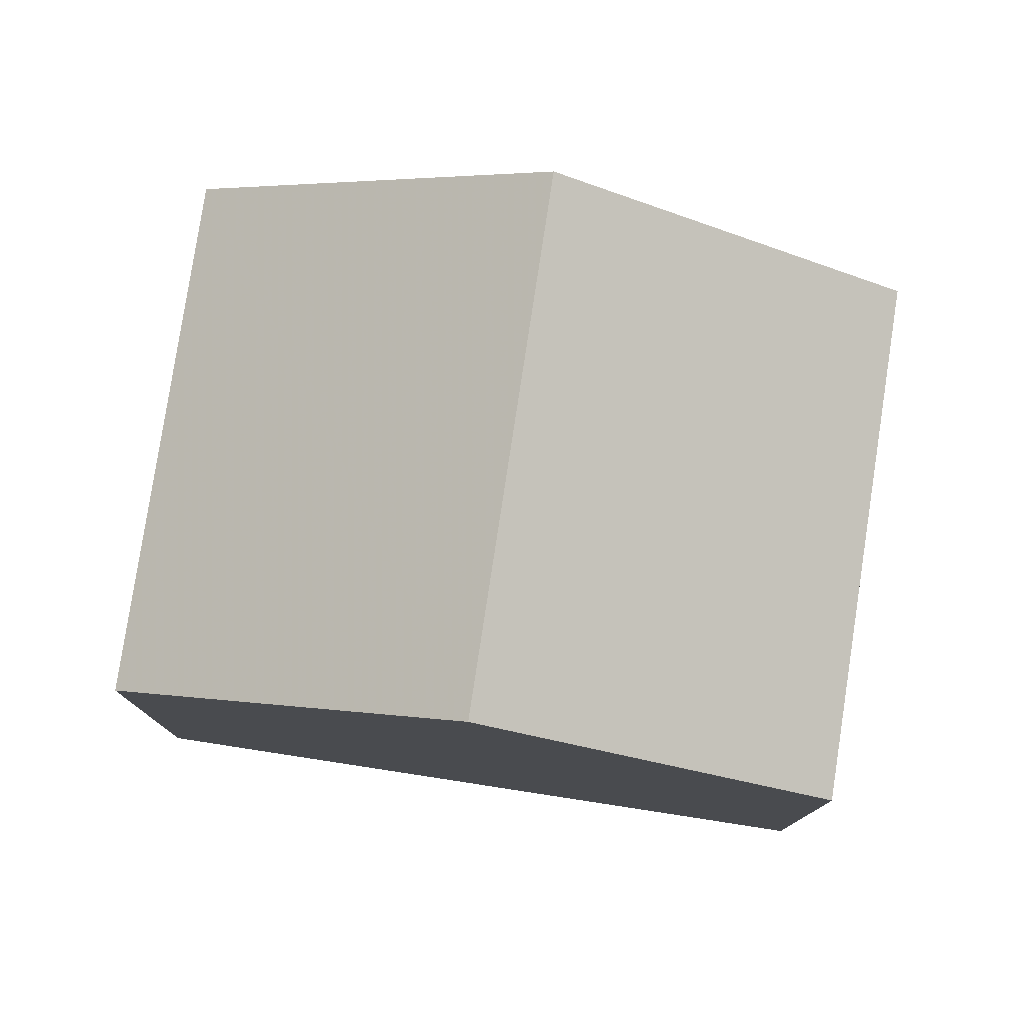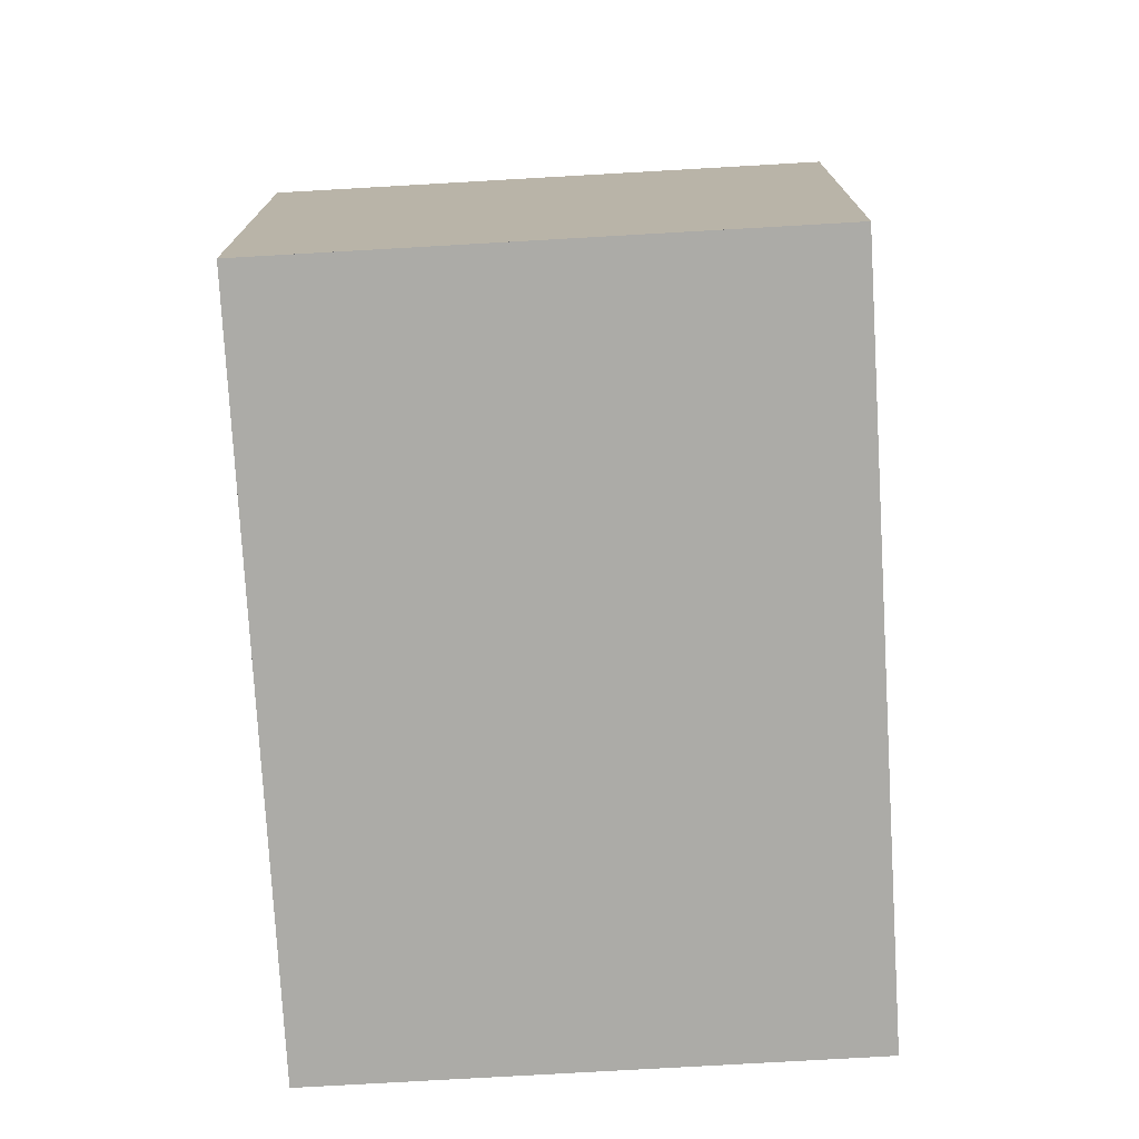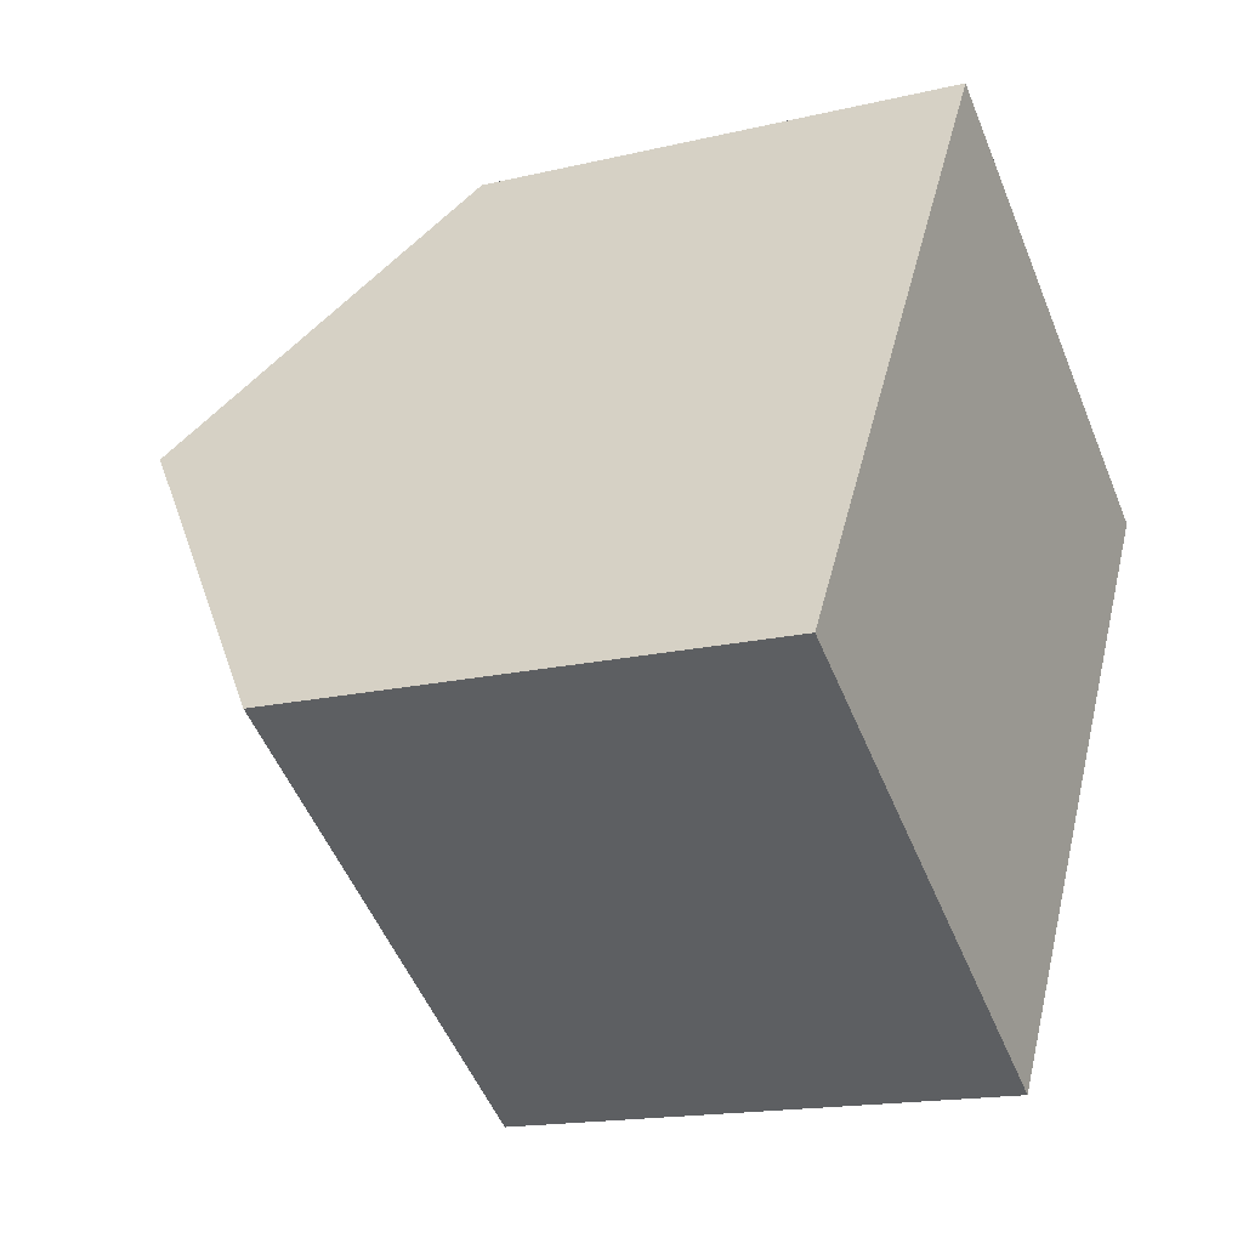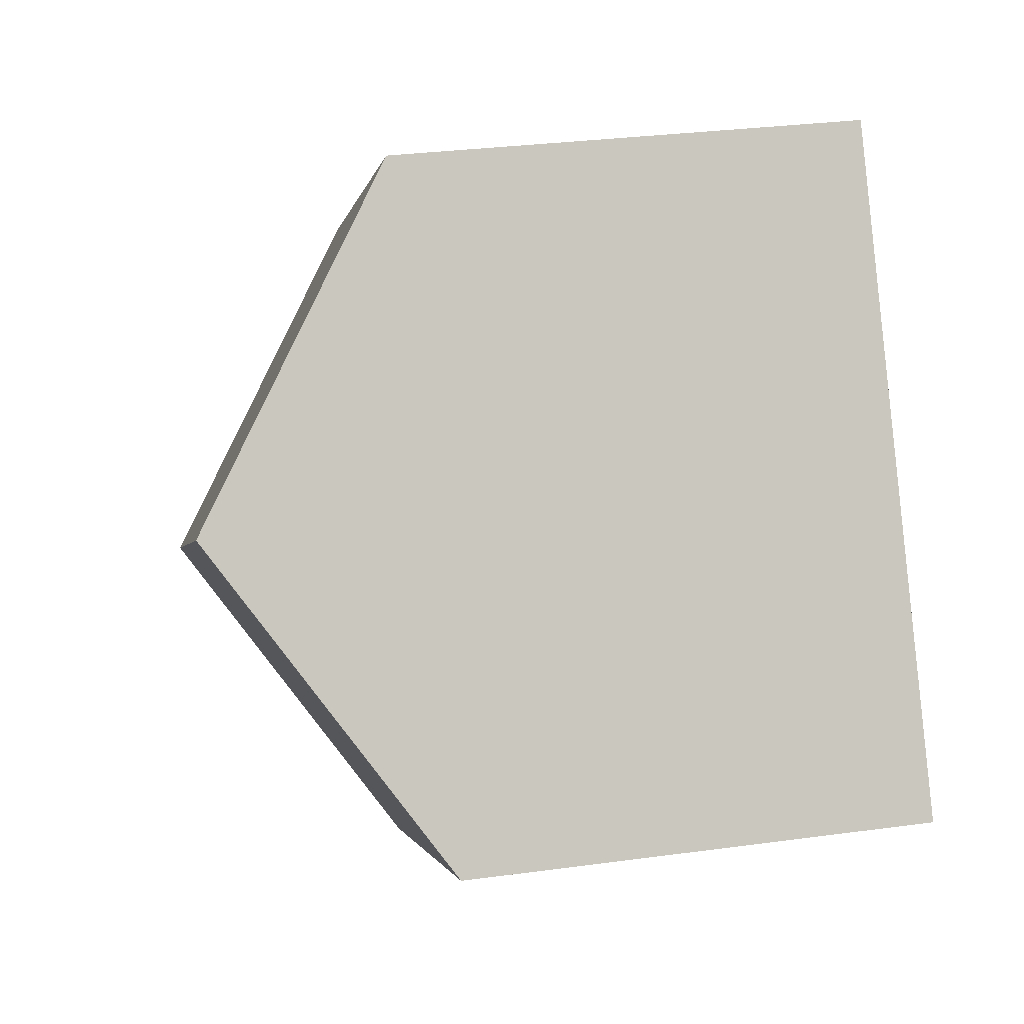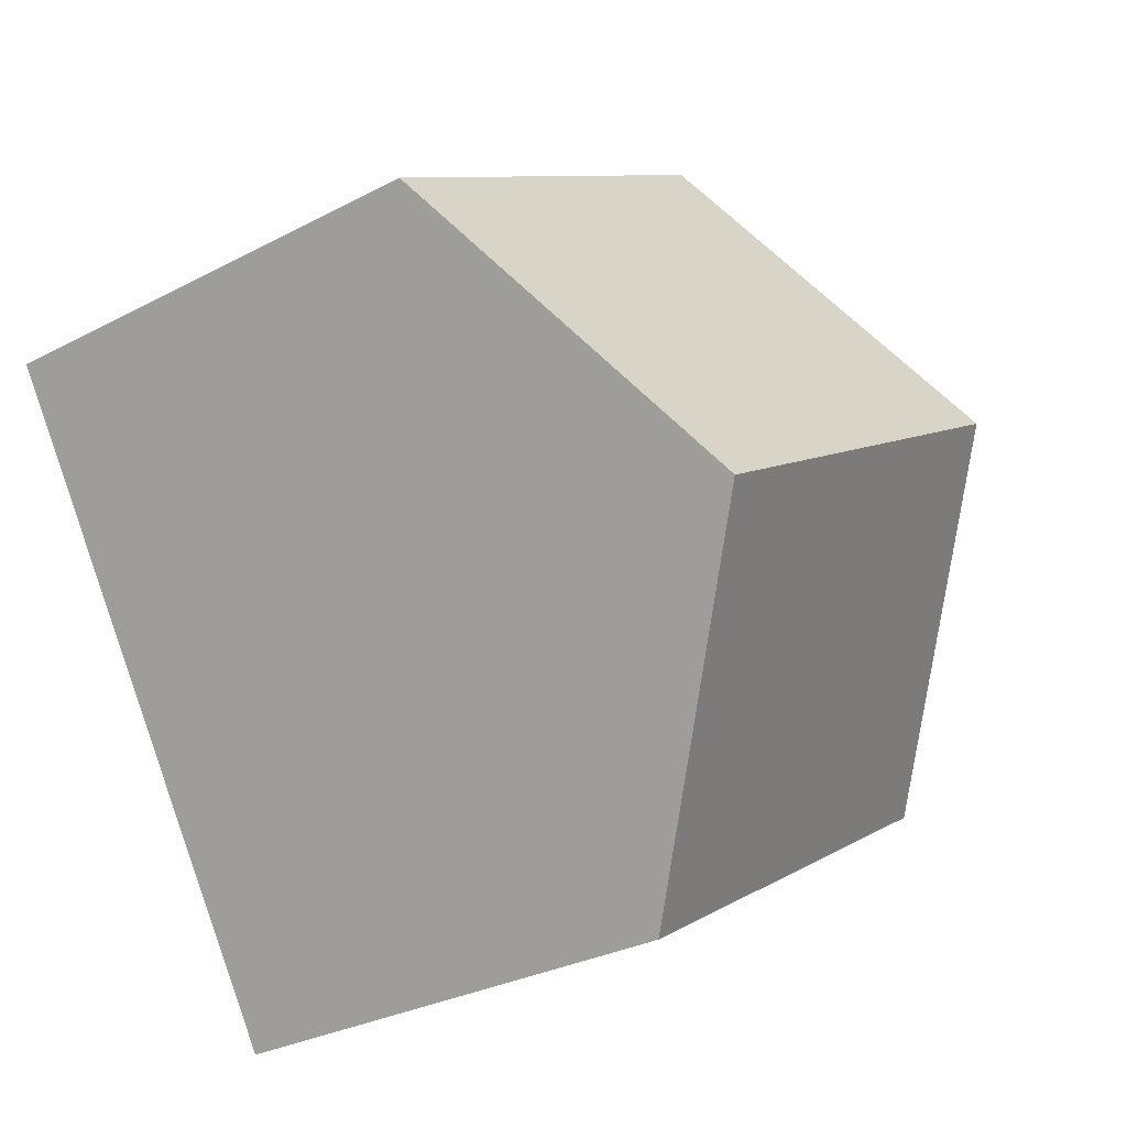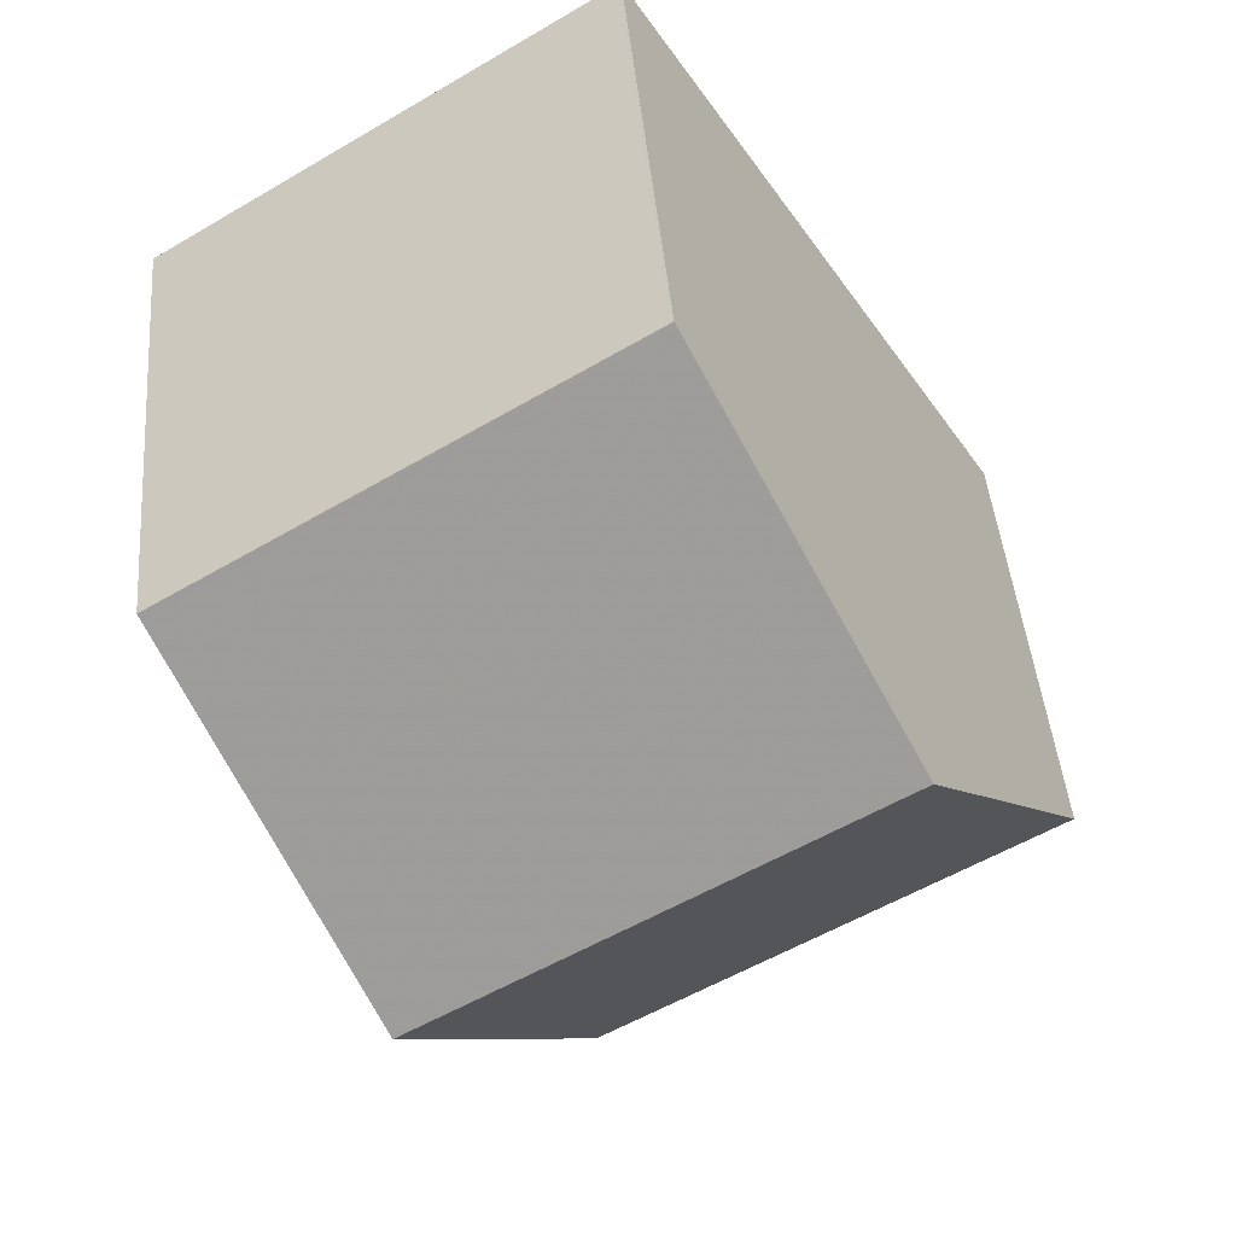
<metadata>
{"format":"obj","ext":"obj","renderer":"f3d","projection":"perspective","resolution":1024,"background":"white","views":[{"elev":79.4,"azim":130.7,"up":"+Z"},{"elev":-76.3,"azim":35.3,"up":"+Z"},{"elev":-16.6,"azim":115.9,"up":"+Y"},{"elev":30.9,"azim":79.0,"up":"+Y"},{"elev":-29.9,"azim":-52.3,"up":"+Y"},{"elev":43.9,"azim":-4.8,"up":"+Y"}]}
</metadata>
<code>
v -1971 -873.8 5.841
v -1976 -877.2 5.843
v -1980 -869.8 5.859
v -1975 -866.5 5.86
v -1973 -870.2 8.533
v -1978 -873.5 8.534
v -1978 -873.5 8.534
v -1973 -870.2 8.533
v -1978 -873.5 8.534
v -1973 -870.2 8.533
v -1980 -869.9 5.899
v -1975 -866.6 5.9
v -1978 -873.5 8.534
v -1976 -877.2 5.843
v -1980 -869.9 5.899
v -1980 -869.8 5.859
v -1973 -870.2 8.533
v -1971 -873.8 5.841
v -1975 -866.6 5.9
v -1975 -866.5 5.86
v -1976 -877.1 5.868
v -1976 -877.1 5.868
v -1971 -873.8 5.866
v -1971 -873.8 5.866
v -1971 -873.8 5.841
v -1971 -873.8 5.841
v -1971 -873.8 0
v -1971 -873.8 0
v -1976 -877.1 5.868
v -1976 -877.2 5.843
v -1976 -877.2 -8.882e-16
v -1976 -877.1 0
v -1980 -869.8 5.859
v -1980 -869.8 5.859
v -1980 -869.8 0
v -1980 -869.8 0
v -1975 -866.6 5.9
v -1975 -866.5 5.86
v -1975 -866.5 0
v -1975 -866.6 -8.882e-16
v -1971 -873.8 5.866
v -1973 -870.2 8.533
v -1973 -870.2 0
v -1971 -873.8 0
v -1980 -869.9 5.899
v -1978 -873.5 8.534
v -1978 -873.5 -1.776e-15
v -1980 -869.9 0
v -1980 -869.8 5.859
v -1980 -869.9 5.899
v -1980 -869.9 0
v -1980 -869.8 0
v -1973 -870.2 8.533
v -1975 -866.6 5.9
v -1975 -866.6 -8.882e-16
v -1973 -870.2 0
v -1976 -877.2 5.843
v -1976 -877.2 5.843
v -1976 -877.2 0
v -1976 -877.2 -8.882e-16
v -1975 -866.5 5.86
v -1980 -869.8 5.859
v -1980 -869.8 0
v -1975 -866.5 8.882e-16
v -1976 -877.2 5.843
v -1971 -873.8 5.841
v -1971 -873.8 0
v -1976 -877.2 0
v -1975 -866.5 5.86
v -1975 -866.5 5.86
v -1975 -866.5 8.882e-16
v -1975 -866.5 0
v -1978 -873.5 8.534
v -1976 -877.1 5.868
v -1976 -877.1 0
v -1978 -873.5 -1.776e-15
v -1971 -873.8 5.841
v -1971 -873.8 5.866
v -1971 -873.8 0
v -1971 -873.8 0
v -1980 -869.8 0
v -1975 -866.5 0
v -1971 -873.8 0
v -1976 -877.2 0
f 22 14 2 21
f 13 9 11 15
f 15 11 3 16
f 23 18 14 22
f 17 13 15 19
f 19 15 16 20
f 24 1 18 23
f 19 12 10 17
f 20 4 12 19
f 21 6 7 22
f 22 7 8 23
f 23 8 5 24
f 26 27 28 25
f 30 31 32 29
f 34 35 36 33
f 38 39 40 37
f 42 43 44 41
f 46 47 48 45
f 50 51 52 49
f 54 55 56 53
f 58 59 60 57
f 62 63 64 61
f 66 67 68 65
f 70 71 72 69
f 74 75 76 73
f 78 79 80 77
f 82 83 84 81

</code>
